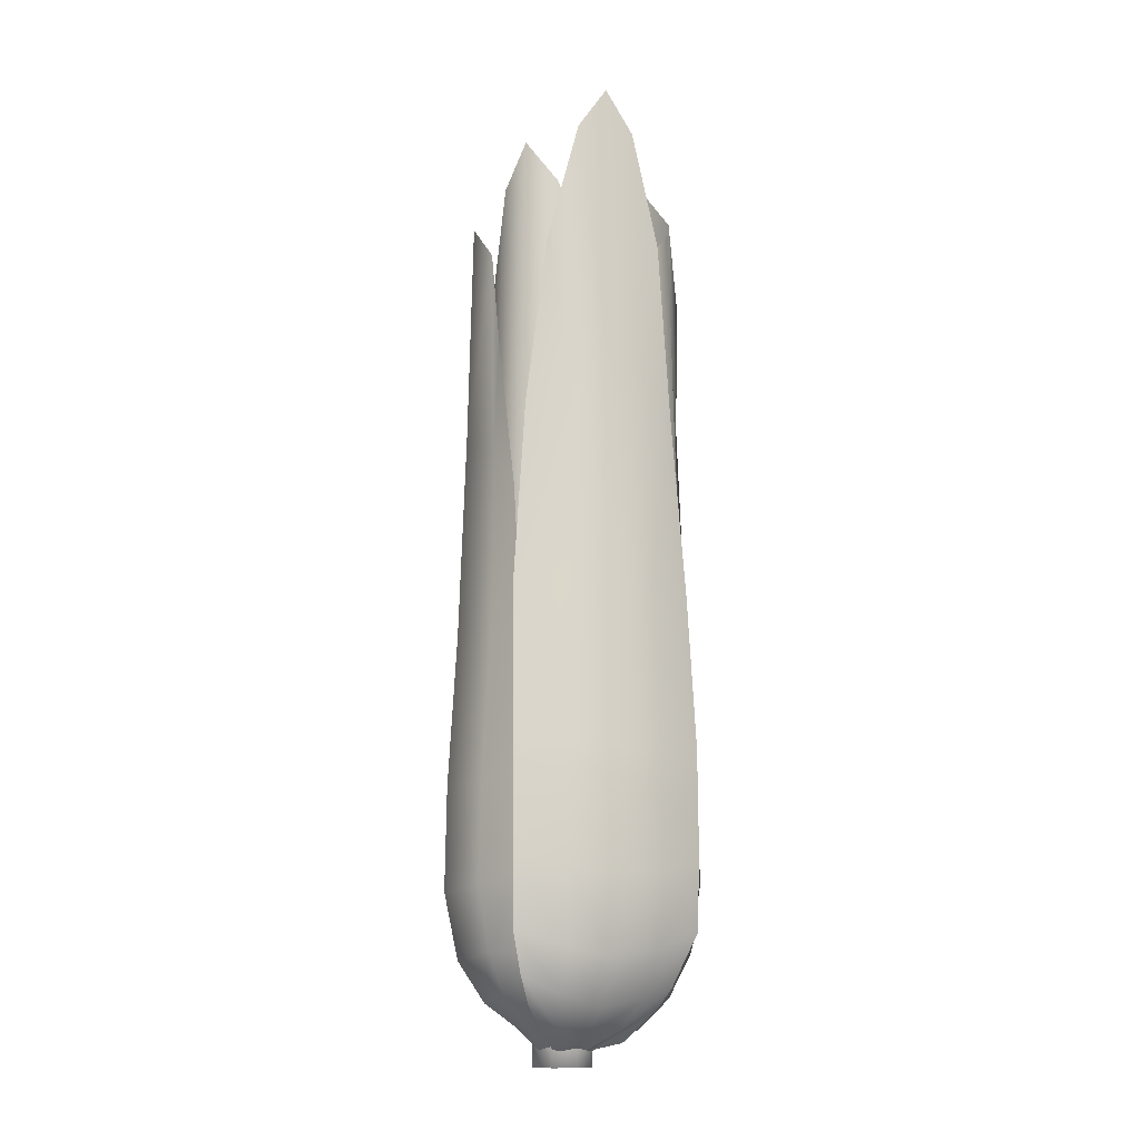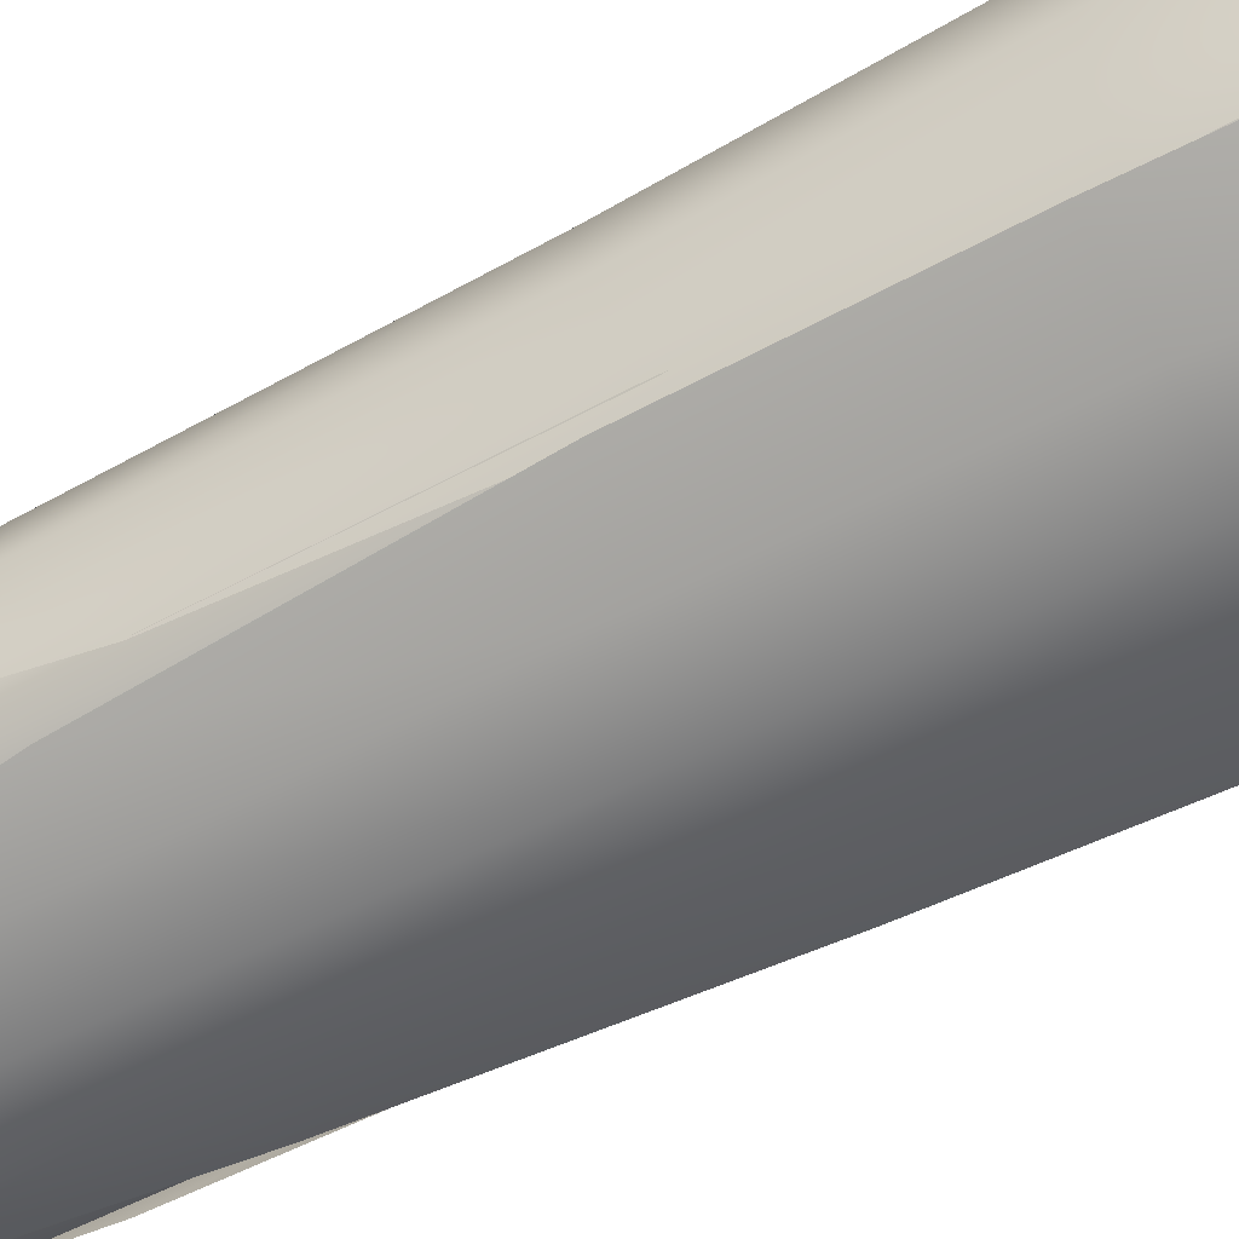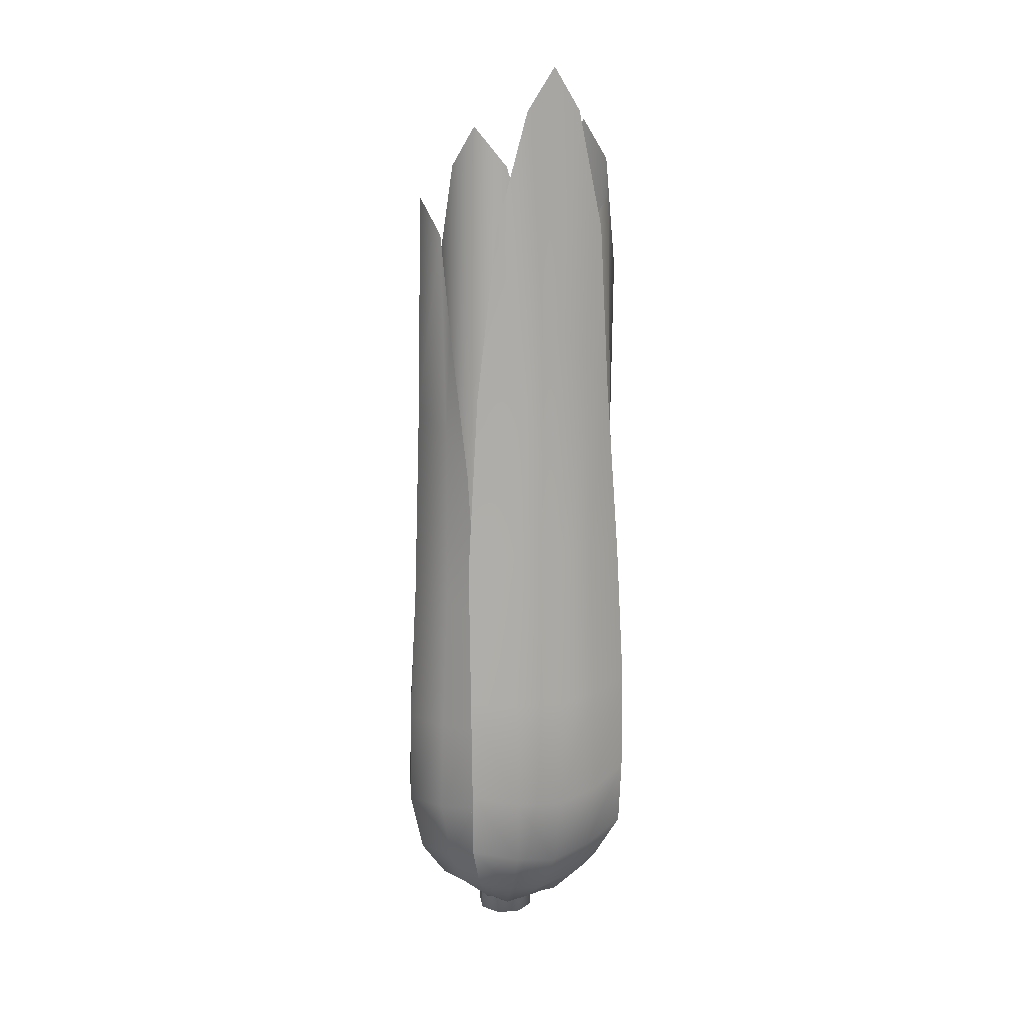
<metadata>
{"format":"obj","ext":"obj","renderer":"f3d","projection":"perspective","resolution":1024,"background":"white","views":[{"elev":-13.4,"azim":154.3,"up":"+Y"},{"elev":-62.9,"azim":-62.3,"up":"+Z"},{"elev":15.4,"azim":149.8,"up":"+Y"}]}
</metadata>
<code>
v 0.0141 0.315 0.04463
v 0.001616 0.3312 0.01449
v -0.01087 0.315 0.04463
v -0.02852 0.315 0.02698
v 0.03176 0.315 0.00201
v 0.03176 0.315 0.02698
v 0.0141 0.315 -0.01564
v -0.01087 0.315 -0.01564
v 0.001616 0.3312 0.01449
v -0.02852 0.315 0.02698
v -0.02852 0.315 0.00201
v 0.03176 0.315 0.00201
v 0.001649 -0.475 0.01449
v -0.01465 -0.4607 -0.02486
v 0.01795 -0.4607 -0.02486
v -0.03771 -0.4607 -0.00181
v 0.04101 -0.4607 -0.00181
v -0.03771 -0.4607 0.03079
v -0.03771 -0.4607 0.03079
v 0.001649 -0.475 0.01449
v -0.01465 -0.4607 0.05385
v 0.01795 -0.4607 0.05385
v 0.04101 -0.4607 0.03079
v 0.04101 -0.4607 -0.00181
v 0.001652 -0.5 0.01449
v 0.001652 -0.5 -0.01721
v 0.02407 -0.5 -0.007924
v 0.03335 -0.5 0.01449
v 0.02407 -0.5 0.03691
v 0.001652 -0.5 0.04619
v -0.02077 -0.5 0.03691
v -0.03005 -0.5 0.01449
v -0.02077 -0.5 -0.007924
v -0.03267 0.1197 -0.06829
v -0.02896 0.2154 -0.05933
v 0.0322 0.2154 -0.05933
v 0.03591 0.1197 -0.06829
v -0.08177 -0.3783 0.04904
v -0.08116 0.1197 0.04878
v -0.08116 0.1197 -0.0198
v -0.08177 -0.3783 -0.02006
v 0.07544 0.2154 -0.01608
v 0.07544 0.2154 0.04507
v 0.08441 0.1197 0.04878
v 0.08441 0.1197 -0.0198
v 0.0362 -0.3783 -0.06892
v -0.03291 -0.3783 -0.06892
v 0.0322 0.2154 0.08832
v 0.03591 0.1197 0.09727
v 0.08506 -0.3783 -0.02006
v 0.08506 -0.3783 0.04904
v -0.02896 0.2154 0.08832
v -0.03267 0.1197 0.09727
v 0.0362 -0.3783 0.09791
v -0.0722 0.2154 0.04507
v -0.08116 0.1197 0.04878
v -0.03291 -0.3783 0.09791
v -0.0722 0.2154 0.04507
v -0.0722 0.2154 -0.01608
v -0.08177 -0.3783 0.04904
v -0.02034 0.2783 0.0675
v -0.05139 0.2783 0.03645
v 0.05462 0.2783 0.03645
v 0.05462 0.2783 -0.007461
v 0.02357 0.2783 0.0675
v 0.06953 -0.4222 -0.01362
v 0.02976 -0.4222 -0.05339
v 0.08506 -0.3783 -0.02006
v -0.06623 -0.4223 0.04261
v -0.02647 -0.4223 0.08237
v 0.02976 -0.4222 0.08237
v -0.05139 0.2783 -0.007461
v -0.05139 0.2783 0.03645
v -0.02034 0.2783 -0.03851
v 0.02357 0.2783 -0.03851
v 0.05462 0.2783 -0.007461
v 0.07544 0.2154 -0.01608
v -0.02647 -0.4223 -0.05339
v -0.06623 -0.4223 -0.01362
v 0.06953 -0.4222 0.04261
v 0.06953 -0.4222 -0.01362
v -0.06623 -0.4223 0.04261
v 0.08441 0.1197 -0.0198
v 0.001652 -0.5 -0.01721
v 0.001649 -0.4568 -0.01721
v 0.02407 -0.4568 -0.007924
v 0.02407 -0.5 -0.007924
v 0.03335 -0.4568 0.01449
v 0.03335 -0.5 0.01449
v 0.03335 -0.5 0.01449
v 0.03335 -0.4568 0.01449
v 0.02407 -0.4568 0.03691
v 0.02407 -0.5 0.03691
v 0.001649 -0.4568 0.04619
v 0.001652 -0.5 0.04619
v -0.02077 -0.4568 0.03691
v -0.02077 -0.5 0.03691
v -0.03005 -0.4568 0.01449
v -0.03005 -0.5 0.01449
v -0.02077 -0.4568 -0.007924
v -0.02077 -0.5 -0.007924
v 0.1186 -0.07793 0.01449
v 0.1113 0.1273 0.01449
v 0.08839 0.1092 0.05457
v 0.09299 -0.08274 0.06159
v 0.04148 0.06733 0.09435
v 0.03946 -0.09332 0.1087
v 0.08796 0.3248 0.04467
v 0.0582 0.2205 0.07223
v 0.106 0.3628 0.01449
v 0.1291 -0.3328 0.01449
v 0.1276 -0.2298 0.01449
v 0.1016 -0.2281 0.06421
v 0.1043 -0.3284 0.06408
v 0.04712 -0.2245 0.1139
v 0.05269 -0.3187 0.1137
v 0.08538 -0.4388 0.01449
v 0.1141 -0.3987 0.01449
v 0.09205 -0.3923 0.06323
v 0.06766 -0.4309 0.06221
v 0.04621 -0.3781 0.112
v 0.03143 -0.4136 0.1099
v 0.02924 -0.4841 0.008463
v 0.04794 -0.4638 0.01449
v 0.03677 -0.4555 0.06085
v 0.003455 -0.4735 0.05829
v 0.01541 -0.4372 0.106
v 0.004655 -0.4561 0.09144
v 0.103 -0.08274 -0.0326
v 0.09838 0.1092 -0.02559
v 0.09795 0.3248 -0.01569
v 0.08973 0.06733 -0.05753
v 0.09735 0.2205 -0.03541
v 0.08644 -0.09332 -0.07187
v 0.1143 -0.3284 -0.03509
v 0.1116 -0.2281 -0.03523
v 0.0964 -0.2245 -0.0771
v 0.09259 -0.3187 -0.07684
v 0.08542 -0.4307 -0.02961
v 0.102 -0.3923 -0.03424
v 0.08518 -0.3936 -0.07337
v 0.06021 -0.4334 -0.06265
v 0.01658 -0.4776 -0.02077
v 0.05245 -0.4597 -0.02577
v 0.03842 -0.4496 -0.04784
v 0.02071 -0.468 -0.03616
v 0.08694 -0.04535 -0.06365
v 0.08157 0.1806 -0.05873
v 0.09268 0.1607 -0.01456
v 0.1008 -0.05064 -0.01248
v 0.07669 0.1146 0.04646
v 0.08489 -0.06229 0.0584
v 0.08567 0.3979 -0.02157
v 0.08234 0.2832 0.01885
v 0.07767 0.4398 -0.05518
v 0.09468 -0.326 -0.07073
v 0.09361 -0.2125 -0.06975
v 0.1089 -0.2107 -0.01636
v 0.1109 -0.3211 -0.01831
v 0.09407 -0.2067 0.0571
v 0.1063 -0.3104 0.05314
v 0.06247 -0.4426 -0.04122
v 0.08368 -0.3985 -0.06065
v 0.1012 -0.3914 -0.01063
v 0.07963 -0.4339 0.005089
v 0.08552 -0.3757 0.05627
v 0.06718 -0.4148 0.04194
v 0.004133 -0.4898 0.01222
v 0.03487 -0.4702 -0.01593
v 0.04062 -0.461 0.005036
v 0.01314 -0.4808 0.02436
v 0.05272 -0.4408 0.04987
v 0.02679 -0.4616 0.0464
v 0.03719 -0.05064 -0.08195
v 0.03853 0.1607 -0.07367
v 0.0449 0.3979 -0.06609
v -0.02293 0.1145 -0.07132
v 0.004339 0.2832 -0.0663
v -0.0341 -0.06229 -0.08052
v 0.03416 -0.3211 -0.09143
v 0.03205 -0.2107 -0.08969
v -0.03199 -0.2067 -0.08955
v -0.0277 -0.3104 -0.09312
v 0.0181 -0.4339 -0.05435
v 0.02568 -0.3914 -0.08251
v -0.03133 -0.3757 -0.07655
v -0.04084 -0.4148 -0.06506
v -0.01009 -0.4808 0.01526
v -0.003764 -0.461 -0.03249
v -0.04314 -0.4408 -0.04805
v -0.0329 -0.4616 -0.02157
v 0.001632 -0.01901 -0.1034
v 0.00162 0.2227 -0.09617
v 0.0417 0.2014 -0.08714
v 0.04873 -0.02467 -0.09173
v 0.08148 0.1521 -0.066
v 0.09482 -0.03713 -0.06825
v 0.03179 0.4552 -0.08672
v 0.05936 0.3325 -0.06974
v 0.001609 0.5 -0.09091
v 0.001643 -0.3192 -0.1139
v 0.001638 -0.1978 -0.1125
v 0.05136 -0.1959 -0.1003
v 0.05123 -0.314 -0.1031
v 0.09835 -0.1916 -0.07805
v 0.0993 -0.3026 -0.08216
v 0.001649 -0.444 -0.07024
v 0.001647 -0.3968 -0.099
v 0.04423 -0.3892 -0.09078
v 0.04427 -0.4328 -0.07551
v 0.09669 -0.3725 -0.07753
v 0.08449 -0.4143 -0.06894
v 0.001652 -0.4945 0.008876
v 0.001649 -0.4735 -0.0328
v 0.03255 -0.4672 -0.0442
v 0.0201 -0.4849 -0.005225
v 0.06766 -0.4421 -0.04972
v 0.04056 -0.4666 -0.02199
v -0.04547 -0.02468 -0.0968
v -0.03846 0.2014 -0.0922
v -0.02857 0.4552 -0.09179
v -0.07823 0.1521 -0.07736
v -0.05612 0.3325 -0.09408
v -0.09257 -0.03714 -0.08047
v -0.04794 -0.314 -0.1081
v -0.04808 -0.1959 -0.1054
v -0.0978 -0.1916 -0.08812
v -0.09753 -0.3026 -0.08981
v -0.04658 -0.4346 -0.07125
v -0.04709 -0.3892 -0.09584
v -0.09583 -0.3725 -0.08723
v -0.08171 -0.4241 -0.0598
v -0.0111 -0.4849 -0.007242
v -0.03353 -0.4651 -0.04221
v -0.07331 -0.4421 -0.04844
v -0.04379 -0.4764 -0.02688
v -0.09538 -0.07794 -0.06968
v -0.09022 0.1273 -0.06456
v -0.04663 0.1092 -0.07778
v -0.04494 -0.08274 -0.086
v 0.0147 0.06733 -0.073
v 0.02624 -0.09332 -0.08176
v -0.05331 0.3248 -0.07046
v -0.01276 0.2205 -0.06907
v -0.08649 0.3628 -0.06085
v -0.09833 -0.3322 -0.07501
v -0.09782 -0.2298 -0.07407
v -0.0492 -0.2281 -0.09391
v -0.05123 -0.3284 -0.09574
v 0.0245 -0.2245 -0.09087
v 0.02036 -0.3187 -0.0946
v -0.0657 -0.4388 -0.04446
v -0.08658 -0.3987 -0.06085
v -0.0431 -0.3923 -0.08649
v -0.02649 -0.4309 -0.06859
v 0.02377 -0.3781 -0.05955
v 0.03283 -0.4136 -0.04769
v -0.01559 -0.4816 0.009398
v -0.04519 -0.4638 -0.01994
v -0.005508 -0.4555 -0.04588
v 0.01635 -0.4735 -0.02061
v 0.04145 -0.4372 -0.03363
v 0.03883 -0.4561 -0.01571
v -0.1113 -0.08275 -0.0191
v -0.1031 0.1092 -0.02085
v -0.0958 0.3248 -0.02759
v -0.0915 0.06732 0.04043
v -0.09406 0.2205 0.01294
v -0.09172 -0.09333 0.05203
v -0.121 -0.3284 -0.02531
v -0.1192 -0.2281 -0.0233
v -0.1008 -0.2245 0.05037
v -0.1046 -0.3187 0.04626
v -0.08305 -0.4309 -0.0008174
v -0.1117 -0.3923 -0.01727
v -0.08857 -0.3781 0.04962
v -0.06921 -0.4136 0.05857
v -0.01615 -0.4735 0.0416
v -0.05817 -0.4555 0.01997
v -0.0522 -0.4372 0.06707
v -0.03241 -0.4561 0.0643
v -0.1141 -0.04535 0.01449
v -0.1068 0.1806 0.01449
v -0.1132 0.1607 -0.02559
v -0.1177 -0.05065 -0.0326
v -0.0902 0.1145 -0.06537
v -0.08816 -0.0623 -0.0797
v -0.1127 0.3979 -0.01569
v -0.1069 0.2832 -0.04325
v -0.1015 0.4398 0.01449
v -0.1245 -0.326 0.01449
v -0.1231 -0.2125 0.01449
v -0.1263 -0.2107 -0.03522
v -0.1291 -0.3211 -0.03509
v -0.09532 -0.2067 -0.08494
v -0.09873 -0.3104 -0.08468
v -0.08083 -0.4426 0.01449
v -0.1096 -0.3985 0.01449
v -0.1168 -0.3914 -0.03424
v -0.09238 -0.4339 -0.03322
v -0.09489 -0.3757 -0.08298
v -0.06928 -0.4152 -0.06765
v -0.001716 -0.4898 0.01449
v -0.04339 -0.4702 0.01449
v -0.06141 -0.464 -0.02607
v -0.01172 -0.4879 -0.005336
v -0.04739 -0.4438 -0.05525
v -0.01548 -0.4741 -0.02398
v -0.08973 -0.05065 0.06159
v -0.08514 0.1607 0.05457
v -0.08473 0.3979 0.04467
v -0.03823 0.1145 0.09435
v -0.05496 0.2832 0.07223
v -0.0362 -0.06229 0.1087
v -0.101 -0.3211 0.06408
v -0.09832 -0.2107 0.06421
v -0.04384 -0.2067 0.1139
v -0.0494 -0.3104 0.1137
v -0.06436 -0.4339 0.06221
v -0.08876 -0.3914 0.06323
v -0.04292 -0.3757 0.112
v -0.02814 -0.4148 0.1099
v -0.0001544 -0.4808 0.05829
v -0.03347 -0.461 0.06085
v -0.01211 -0.4408 0.106
v -0.001356 -0.4616 0.09144
f 1 2 3
f 2 4 3
f 5 2 6
f 2 1 6
f 7 8 9
f 10 9 11
f 9 12 7
f 9 8 11
f 13 14 15
f 14 13 16
f 17 13 15
f 16 13 18
f 19 20 21
f 21 20 22
f 22 20 23
f 23 20 24
f 25 26 27
f 25 27 28
f 25 28 29
f 25 29 30
f 25 30 31
f 25 31 32
f 25 32 33
f 25 33 26
f 34 35 36
f 34 36 37
f 38 39 40
f 38 40 41
f 42 43 44
f 42 44 45
f 34 37 46
f 34 46 47
f 43 48 49
f 43 49 44
f 50 45 44
f 50 44 51
f 48 52 53
f 48 53 49
f 51 44 49
f 51 49 54
f 52 55 56
f 52 56 53
f 54 49 53
f 54 53 57
f 58 59 40
f 58 40 39
f 57 53 56
f 57 56 60
f 59 35 34
f 59 34 40
f 52 61 62
f 52 62 55
f 63 64 5
f 63 5 6
f 65 63 6
f 65 6 1
f 48 43 63
f 48 63 65
f 66 67 46
f 66 46 68
f 69 19 21
f 69 21 70
f 70 21 22
f 70 22 71
f 61 65 1
f 61 1 3
f 62 61 3
f 62 3 4
f 72 73 10
f 72 10 11
f 59 58 73
f 59 73 72
f 74 72 11
f 74 11 8
f 52 48 65
f 52 65 61
f 36 75 76
f 36 76 77
f 35 59 72
f 35 72 74
f 76 75 7
f 76 7 12
f 75 74 8
f 75 8 7
f 36 35 74
f 36 74 75
f 67 15 14
f 67 14 78
f 78 14 16
f 78 16 79
f 71 22 23
f 71 23 80
f 80 23 24
f 80 24 81
f 16 18 82
f 16 82 79
f 66 17 15
f 66 15 67
f 42 64 63
f 42 63 43
f 47 46 67
f 47 67 78
f 78 79 41
f 78 41 47
f 79 82 38
f 79 38 41
f 69 70 57
f 69 57 60
f 70 71 54
f 70 54 57
f 71 80 51
f 71 51 54
f 80 81 50
f 80 50 51
f 36 77 83
f 36 83 37
f 46 37 83
f 46 83 68
f 40 34 47
f 40 47 41
f 84 85 86
f 84 86 87
f 87 86 88
f 87 88 89
f 90 91 92
f 90 92 93
f 93 92 94
f 93 94 95
f 95 94 96
f 95 96 97
f 97 96 98
f 97 98 99
f 99 98 100
f 99 100 101
f 101 100 85
f 101 85 84
f 102 103 104
f 102 104 105
f 105 104 106
f 105 106 107
f 104 108 109
f 104 109 106
f 103 110 108
f 103 108 104
f 111 112 113
f 111 113 114
f 114 113 115
f 114 115 116
f 113 105 107
f 113 107 115
f 112 102 105
f 112 105 113
f 117 118 119
f 117 119 120
f 120 119 121
f 120 121 122
f 119 114 116
f 119 116 121
f 118 111 114
f 118 114 119
f 123 124 125
f 123 125 126
f 126 125 127
f 126 127 128
f 125 120 122
f 125 122 127
f 124 117 120
f 124 120 125
f 102 129 130
f 102 130 103
f 103 130 131
f 103 131 110
f 130 132 133
f 130 133 131
f 129 134 132
f 129 132 130
f 111 135 136
f 111 136 112
f 112 136 129
f 112 129 102
f 136 137 134
f 136 134 129
f 135 138 137
f 135 137 136
f 117 139 140
f 117 140 118
f 118 140 135
f 118 135 111
f 140 141 138
f 140 138 135
f 139 142 141
f 139 141 140
f 123 143 144
f 123 144 124
f 124 144 139
f 124 139 117
f 144 145 142
f 144 142 139
f 143 146 145
f 143 145 144
f 147 148 149
f 147 149 150
f 150 149 151
f 150 151 152
f 149 153 154
f 149 154 151
f 148 155 153
f 148 153 149
f 156 157 158
f 156 158 159
f 159 158 160
f 159 160 161
f 158 150 152
f 158 152 160
f 157 147 150
f 157 150 158
f 162 163 164
f 162 164 165
f 165 164 166
f 165 166 167
f 164 159 161
f 164 161 166
f 163 156 159
f 163 159 164
f 168 169 170
f 168 170 171
f 171 170 172
f 171 172 173
f 170 165 167
f 170 167 172
f 169 162 165
f 169 165 170
f 147 174 175
f 147 175 148
f 148 175 176
f 148 176 155
f 175 177 178
f 175 178 176
f 174 179 177
f 174 177 175
f 156 180 181
f 156 181 157
f 157 181 174
f 157 174 147
f 181 182 179
f 181 179 174
f 180 183 182
f 180 182 181
f 162 184 185
f 162 185 163
f 163 185 180
f 163 180 156
f 185 186 183
f 185 183 180
f 184 187 186
f 184 186 185
f 168 188 189
f 168 189 169
f 169 189 184
f 169 184 162
f 189 190 187
f 189 187 184
f 188 191 190
f 188 190 189
f 192 193 194
f 192 194 195
f 195 194 196
f 195 196 197
f 194 198 199
f 194 199 196
f 193 200 198
f 193 198 194
f 201 202 203
f 201 203 204
f 204 203 205
f 204 205 206
f 203 195 197
f 203 197 205
f 202 192 195
f 202 195 203
f 207 208 209
f 207 209 210
f 210 209 211
f 210 211 212
f 209 204 206
f 209 206 211
f 208 201 204
f 208 204 209
f 213 214 215
f 213 215 216
f 216 215 217
f 216 217 218
f 215 210 212
f 215 212 217
f 214 207 210
f 214 210 215
f 192 219 220
f 192 220 193
f 193 220 221
f 193 221 200
f 220 222 223
f 220 223 221
f 219 224 222
f 219 222 220
f 201 225 226
f 201 226 202
f 202 226 219
f 202 219 192
f 226 227 224
f 226 224 219
f 225 228 227
f 225 227 226
f 207 229 230
f 207 230 208
f 208 230 225
f 208 225 201
f 230 231 228
f 230 228 225
f 229 232 231
f 229 231 230
f 213 233 234
f 213 234 214
f 214 234 229
f 214 229 207
f 234 235 232
f 234 232 229
f 233 236 235
f 233 235 234
f 237 238 239
f 237 239 240
f 240 239 241
f 240 241 242
f 239 243 244
f 239 244 241
f 238 245 243
f 238 243 239
f 246 247 248
f 246 248 249
f 249 248 250
f 249 250 251
f 248 240 242
f 248 242 250
f 247 237 240
f 247 240 248
f 252 253 254
f 252 254 255
f 255 254 256
f 255 256 257
f 254 249 251
f 254 251 256
f 253 246 249
f 253 249 254
f 258 259 260
f 258 260 261
f 261 260 262
f 261 262 263
f 260 255 257
f 260 257 262
f 259 252 255
f 259 255 260
f 237 264 265
f 237 265 238
f 238 265 266
f 238 266 245
f 265 267 268
f 265 268 266
f 264 269 267
f 264 267 265
f 246 270 271
f 246 271 247
f 247 271 264
f 247 264 237
f 271 272 269
f 271 269 264
f 270 273 272
f 270 272 271
f 252 274 275
f 252 275 253
f 253 275 270
f 253 270 246
f 275 276 273
f 275 273 270
f 274 277 276
f 274 276 275
f 258 278 279
f 258 279 259
f 259 279 274
f 259 274 252
f 279 280 277
f 279 277 274
f 278 281 280
f 278 280 279
f 282 283 284
f 282 284 285
f 285 284 286
f 285 286 287
f 284 288 289
f 284 289 286
f 283 290 288
f 283 288 284
f 291 292 293
f 291 293 294
f 294 293 295
f 294 295 296
f 293 285 287
f 293 287 295
f 292 282 285
f 292 285 293
f 297 298 299
f 297 299 300
f 300 299 301
f 300 301 302
f 299 294 296
f 299 296 301
f 298 291 294
f 298 294 299
f 303 304 305
f 303 305 306
f 306 305 307
f 306 307 308
f 305 300 302
f 305 302 307
f 304 297 300
f 304 300 305
f 282 309 310
f 282 310 283
f 283 310 311
f 283 311 290
f 310 312 313
f 310 313 311
f 309 314 312
f 309 312 310
f 291 315 316
f 291 316 292
f 292 316 309
f 292 309 282
f 316 317 314
f 316 314 309
f 315 318 317
f 315 317 316
f 297 319 320
f 297 320 298
f 298 320 315
f 298 315 291
f 320 321 318
f 320 318 315
f 319 322 321
f 319 321 320
f 303 323 324
f 303 324 304
f 304 324 319
f 304 319 297
f 324 325 322
f 324 322 319
f 323 326 325
f 323 325 324

</code>
